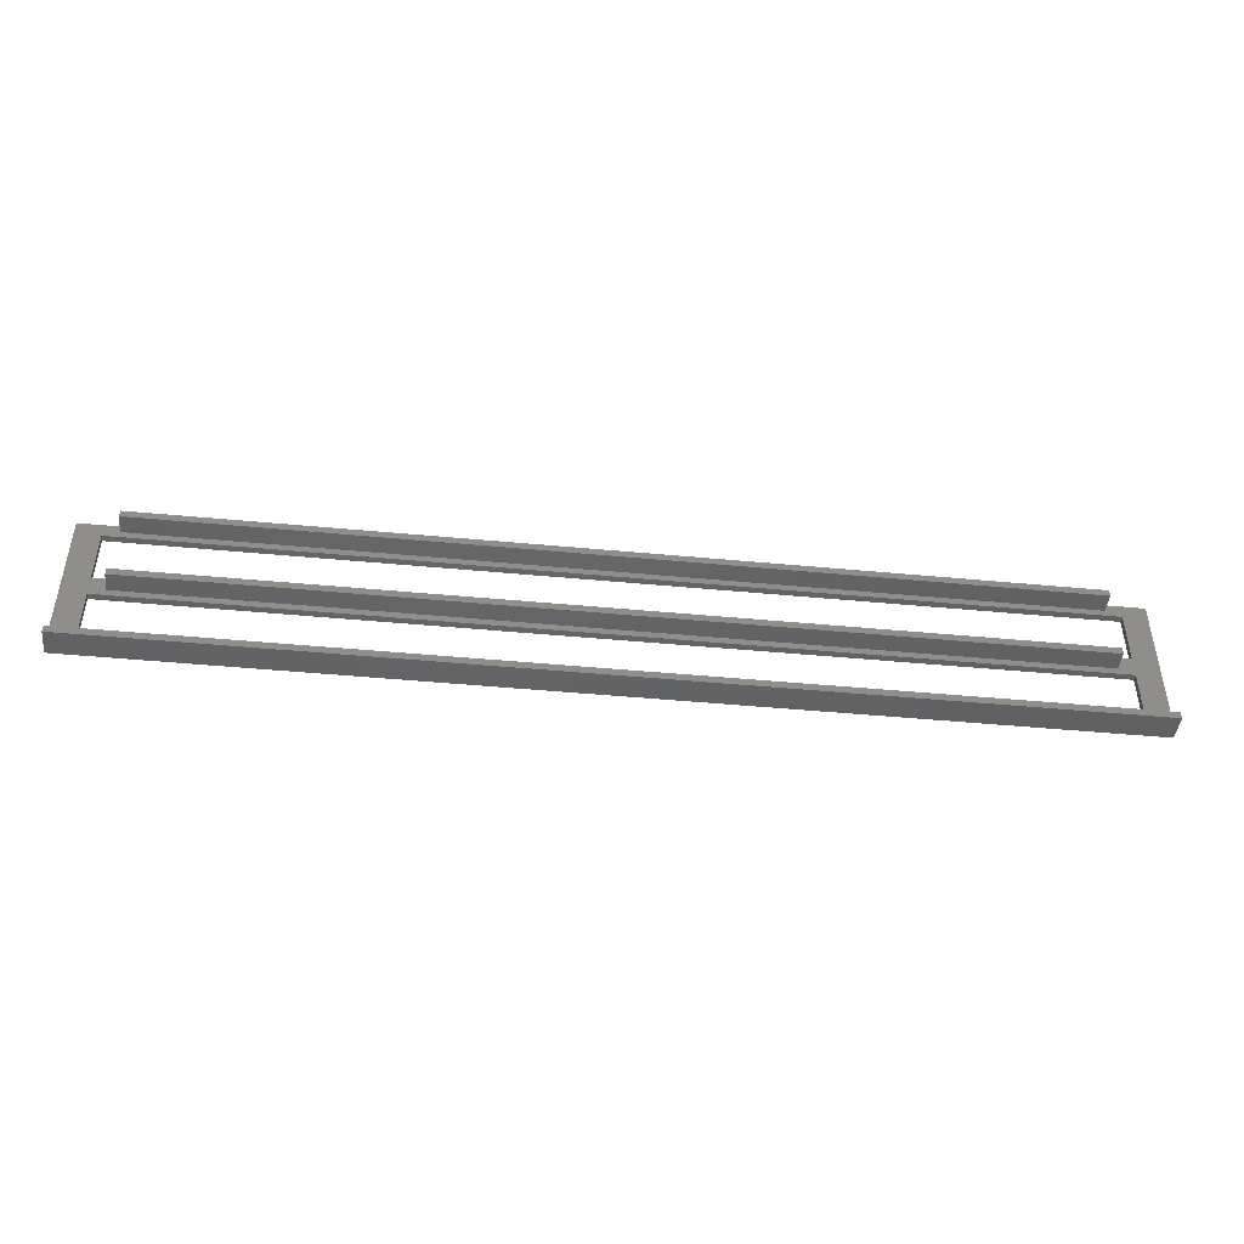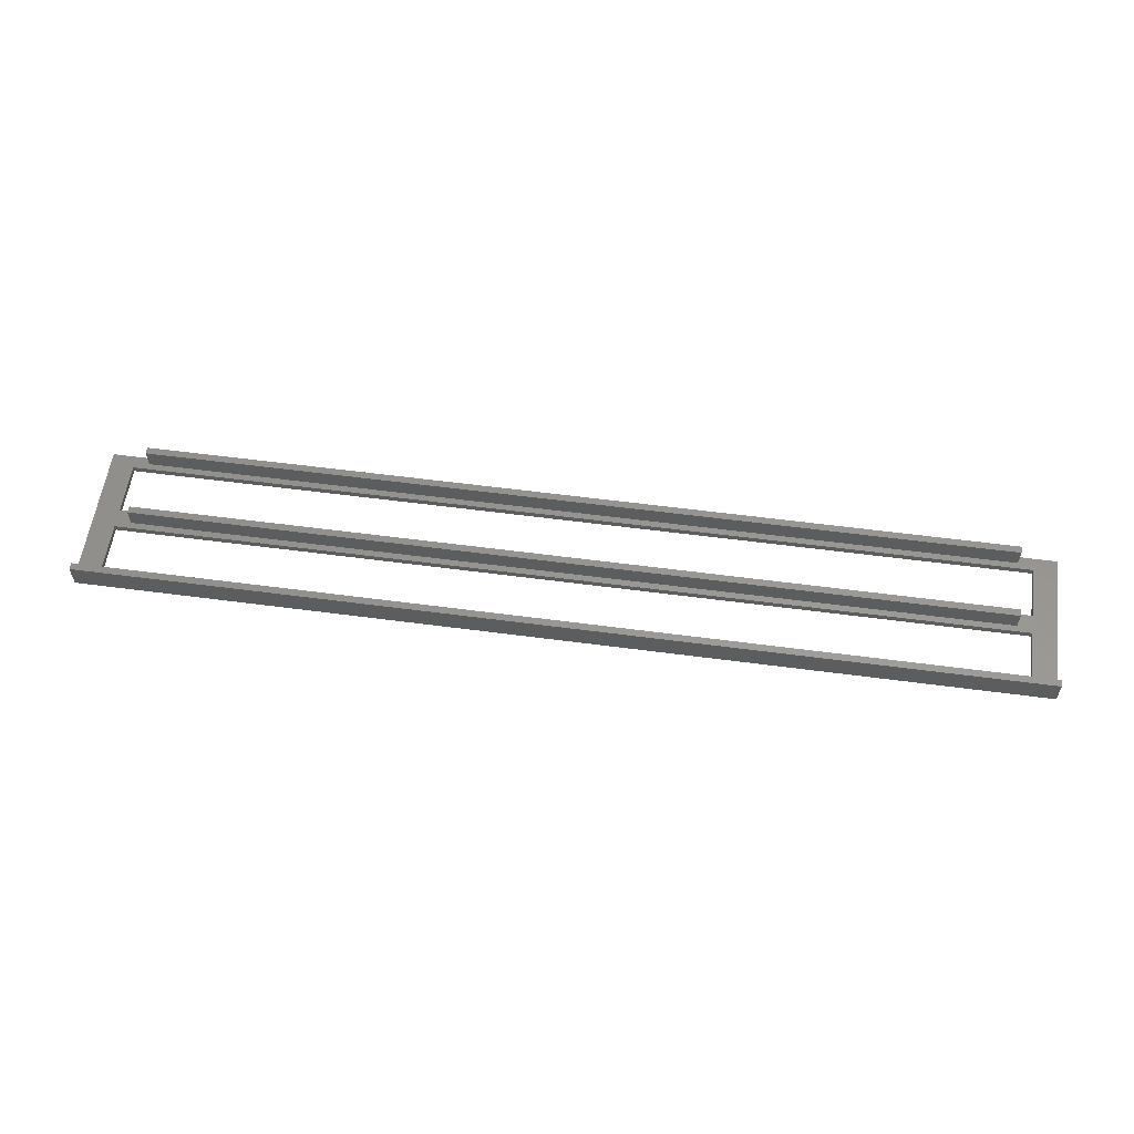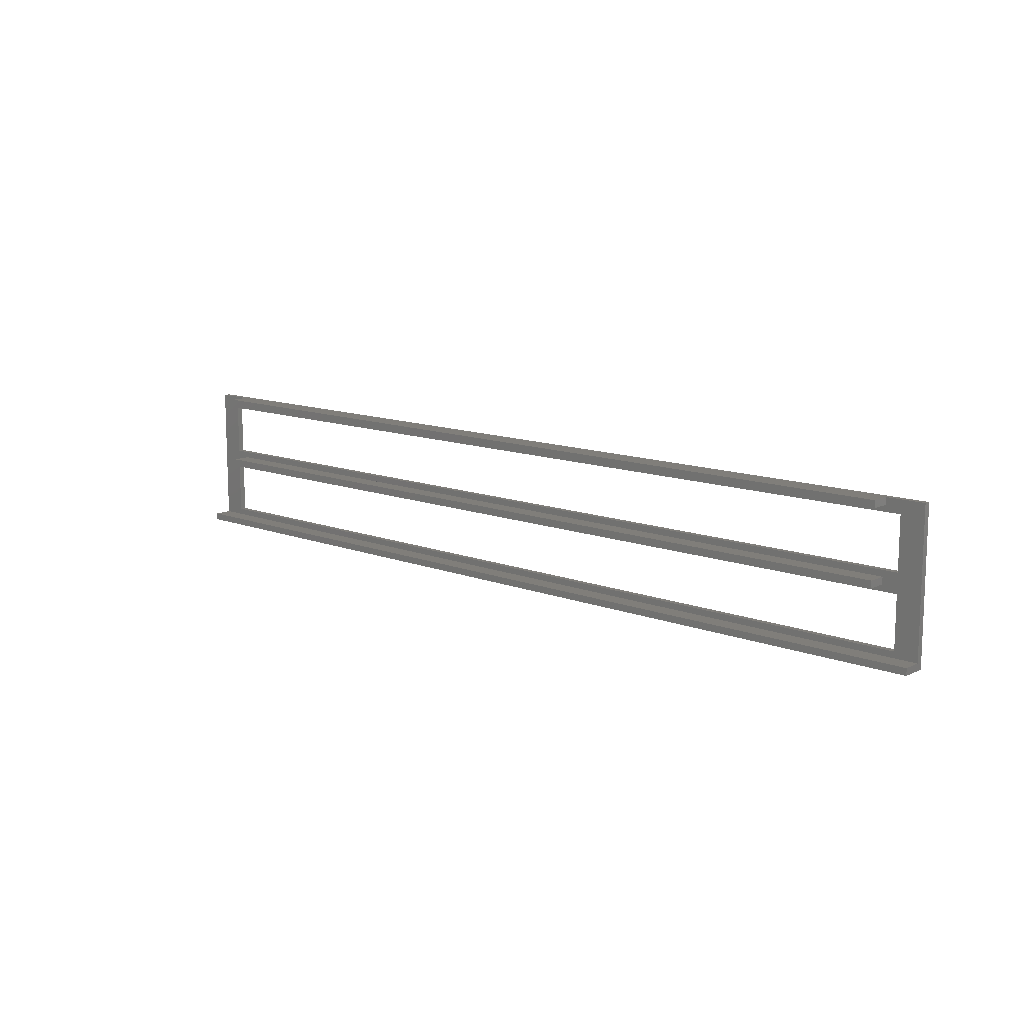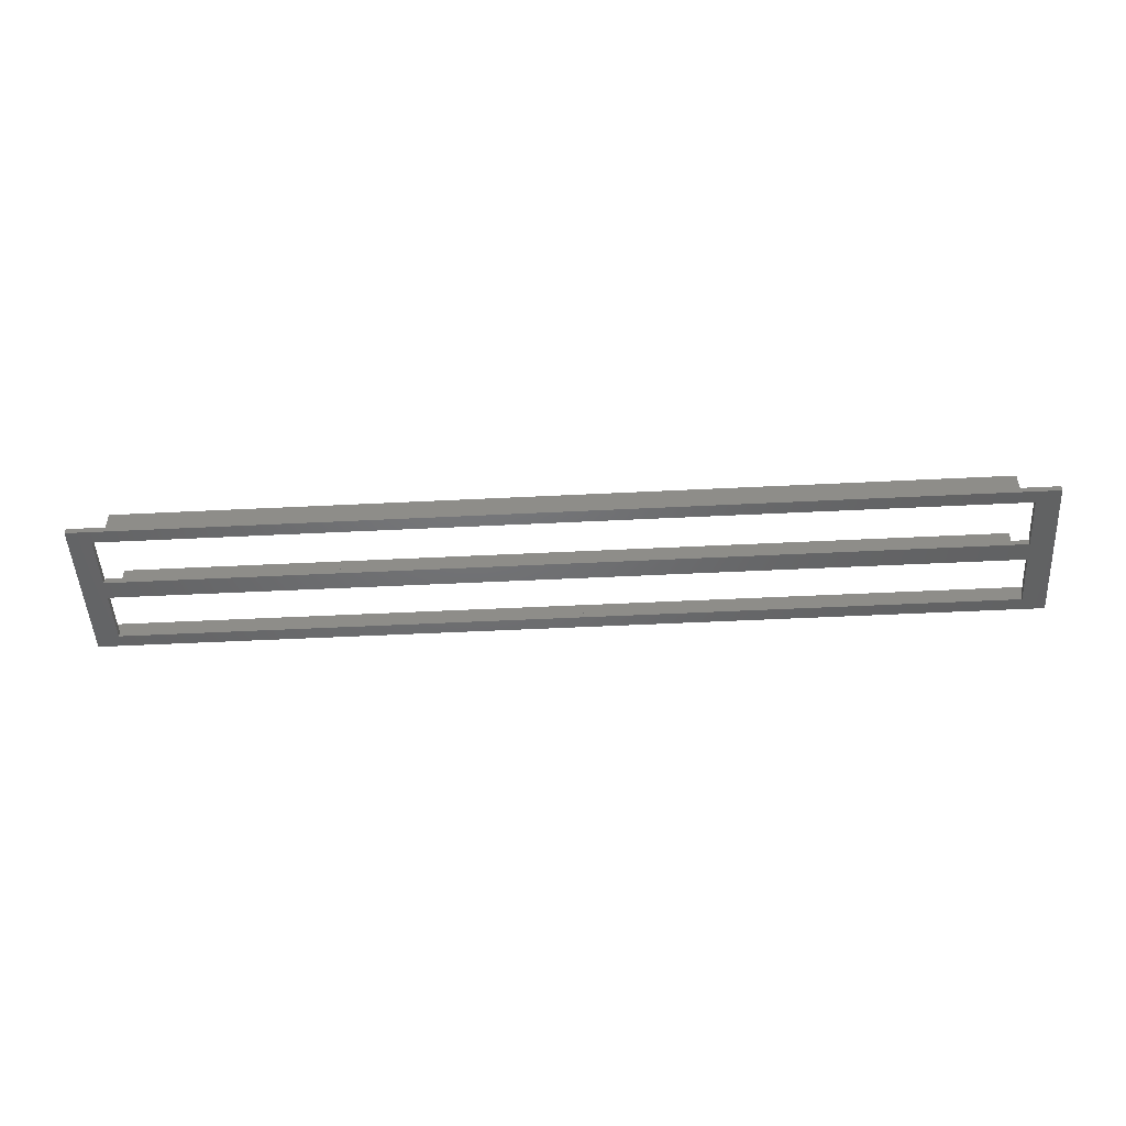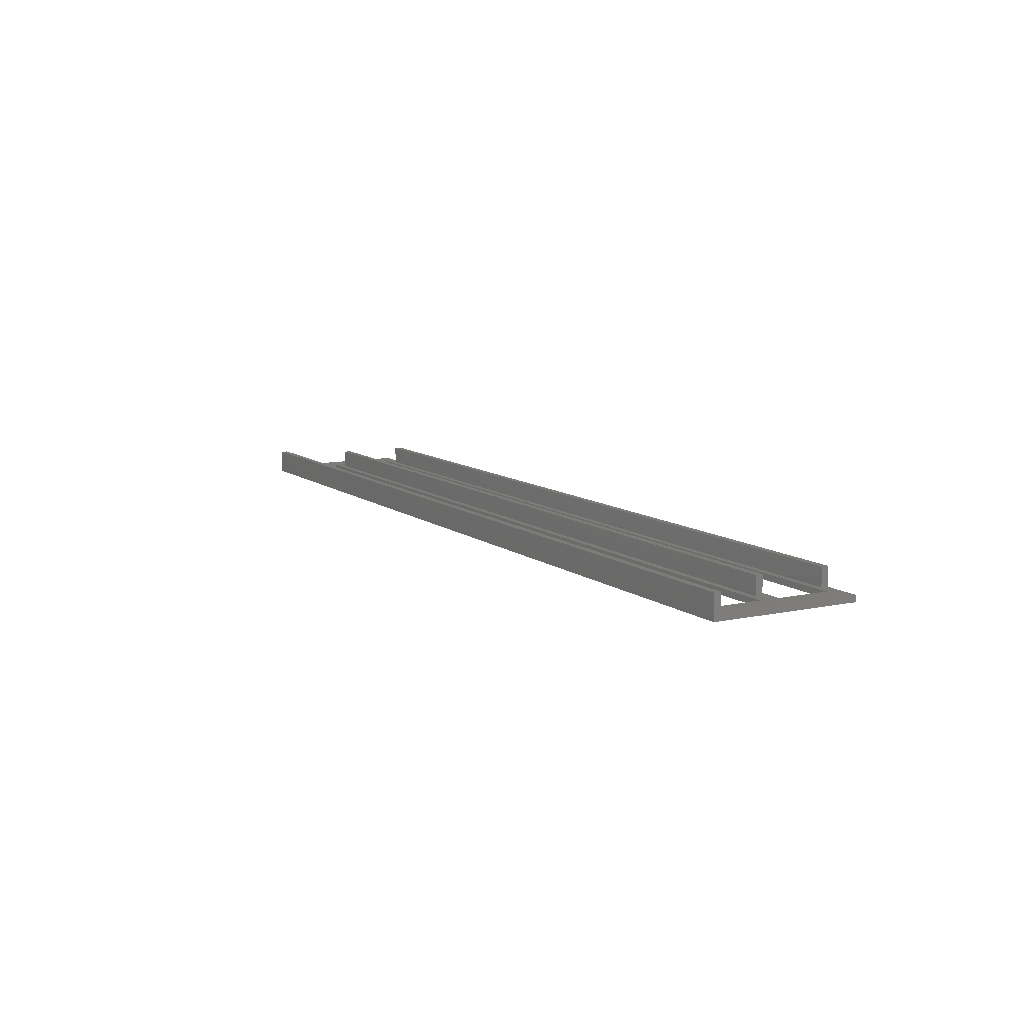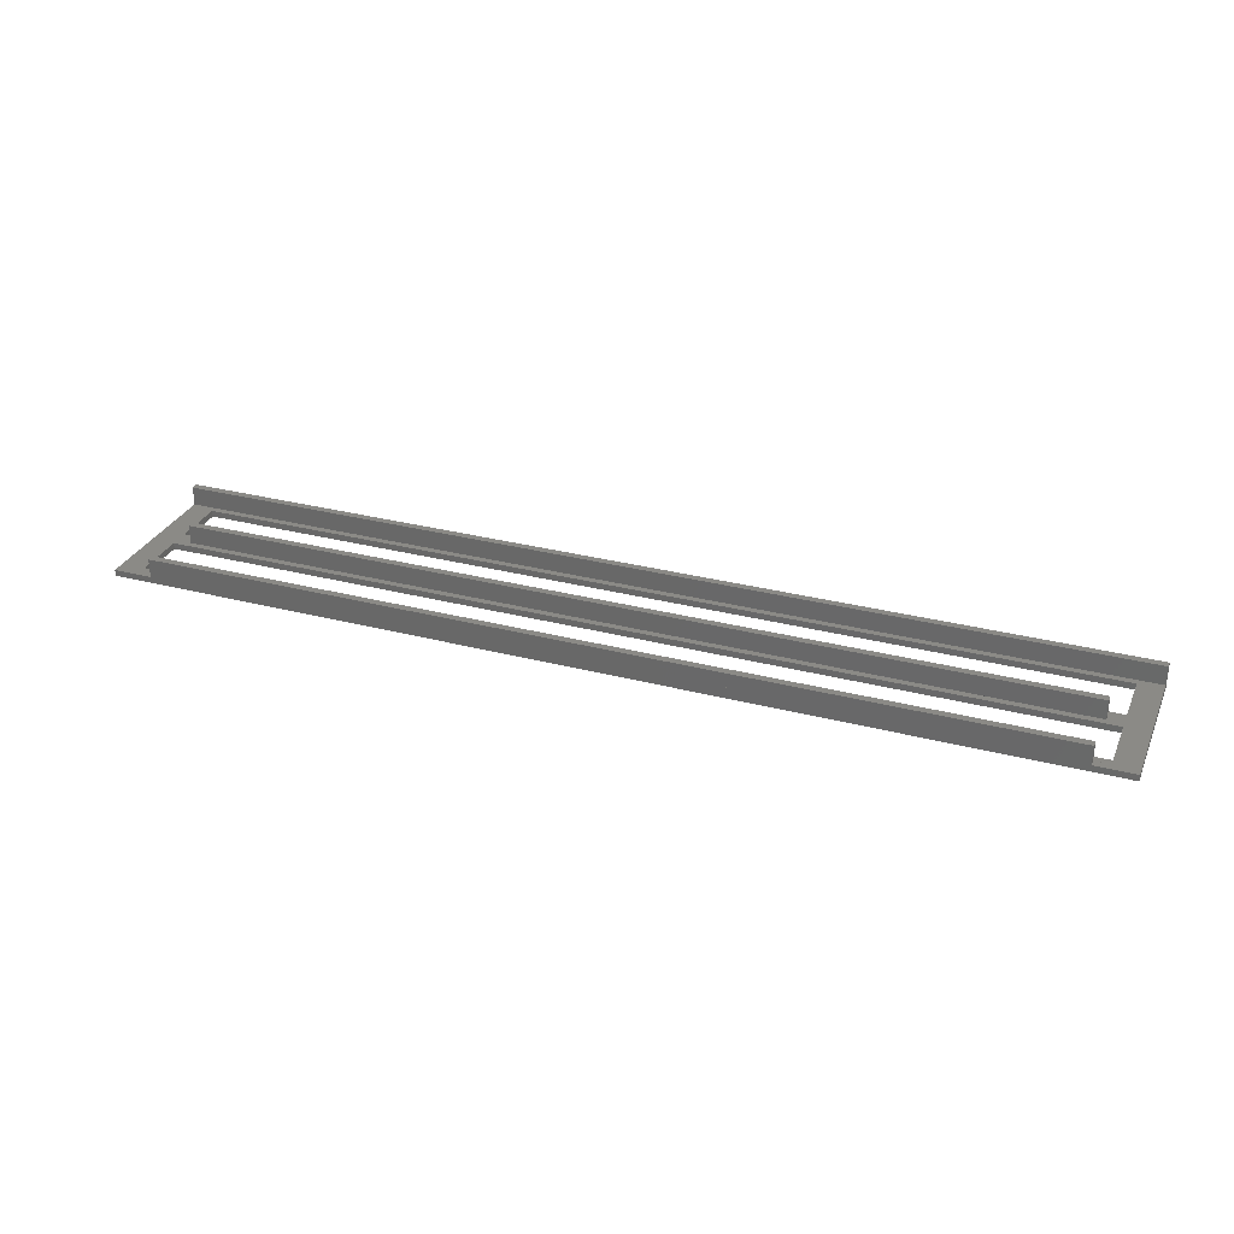
<metadata>
{"format":"stl","ext":"stl","renderer":"f3d","projection":"perspective","resolution":1024,"background":"white","views":[{"elev":-45.0,"azim":-6.3,"up":"+Y"},{"elev":57.9,"azim":7.8,"up":"+Z"},{"elev":12.1,"azim":42.3,"up":"+Y"},{"elev":-48.8,"azim":-176.8,"up":"+Z"},{"elev":10.0,"azim":60.8,"up":"+Z"},{"elev":30.3,"azim":-159.2,"up":"+Z"}]}
</metadata>
<code>
# stl→obj: 50 verts, 116 faces
v -72.45 1.567 1
v -72.45 9.967 0
v -72.45 9.967 1
v -72.45 1.567 0
v 72.45 1.567 0
v 72.45 9.967 1
v 72.45 9.967 0
v 72.45 1.567 1
v 76.25 10.97 1
v 76.25 0.5667 1
v -76.25 10.97 1
v -76.25 0.5667 1
v 70.05 0.5667 1
v -70.05 0.5667 1
v -70.05 0.5667 4
v 70.05 0.5667 4
v -70.05 10.97 1
v 70.05 10.97 1
v 70.05 10.97 4
v -70.05 10.97 4
v 70.05 12.1 1
v 70.05 12.1 4
v 76.25 12.1 1
v -70.05 12.1 4
v -70.05 12.1 1
v -76.25 12.1 1
v -72.45 -9.967 1
v -72.45 -1.567 0
v -72.45 -1.567 1
v -72.45 -9.967 0
v 72.45 -9.967 0
v 72.45 -1.567 1
v 72.45 -1.567 0
v 72.45 -9.967 1
v 76.25 -0.5667 1
v 76.25 -10.97 1
v -76.25 -0.5667 1
v -76.25 -10.97 1
v -76.25 -10.97 4
v 76.25 -10.97 4
v -70.05 -0.5667 1
v 70.05 -0.5667 1
v 70.05 -0.5667 4
v -70.05 -0.5667 4
v -76.25 12.1 0
v -76.25 -12.1 0
v -76.25 -12.1 4
v 76.25 -12.1 4
v 76.25 12.1 0
v 76.25 -12.1 0
f 1 2 3
f 2 1 4
f 5 6 7
f 6 5 8
f 2 6 3
f 6 2 7
f 5 1 8
f 1 5 4
f 9 6 10
f 9 3 6
f 3 11 1
f 11 3 9
f 8 10 6
f 1 10 8
f 1 12 10
f 12 1 11
f 10 13 10
f 13 10 14
f 12 14 10
f 14 12 12
f 13 15 16
f 15 13 14
f 11 17 11
f 17 11 18
f 9 18 11
f 18 9 9
f 17 19 20
f 19 17 18
f 19 21 22
f 21 19 18
f 21 9 23
f 9 21 18
f 17 24 25
f 24 17 20
f 26 17 25
f 17 26 11
f 27 28 29
f 28 27 30
f 31 32 33
f 32 31 34
f 31 27 34
f 27 31 30
f 28 32 29
f 32 28 33
f 35 32 36
f 35 29 32
f 29 37 27
f 37 29 35
f 34 36 32
f 27 36 34
f 27 38 36
f 38 27 37
f 36 39 40
f 39 36 38
f 37 41 37
f 41 37 42
f 35 42 37
f 42 35 35
f 41 43 44
f 43 41 42
f 43 13 16
f 13 43 42
f 13 35 10
f 35 13 42
f 41 15 14
f 15 41 44
f 12 41 14
f 41 12 37
f 45 11 26
f 45 12 11
f 12 37 12
f 45 37 12
f 46 37 45
f 37 46 38
f 47 38 46
f 38 47 39
f 26 11 11
f 12 37 37
f 39 48 40
f 48 39 47
f 24 19 22
f 19 24 20
f 15 43 16
f 43 15 44
f 40 48 36
f 10 35 10
f 9 23 9
f 23 9 49
f 10 49 9
f 35 10 35
f 10 35 49
f 50 35 36
f 35 50 49
f 50 36 48
f 49 21 23
f 21 49 25
f 45 25 49
f 25 45 26
f 21 24 22
f 24 21 25
f 28 5 33
f 5 28 4
f 33 50 31
f 50 30 31
f 46 28 30
f 28 46 4
f 45 4 46
f 46 30 50
f 50 33 49
f 5 49 33
f 7 49 5
f 2 49 7
f 2 45 49
f 4 45 2
f 46 48 47
f 48 46 50

</code>
